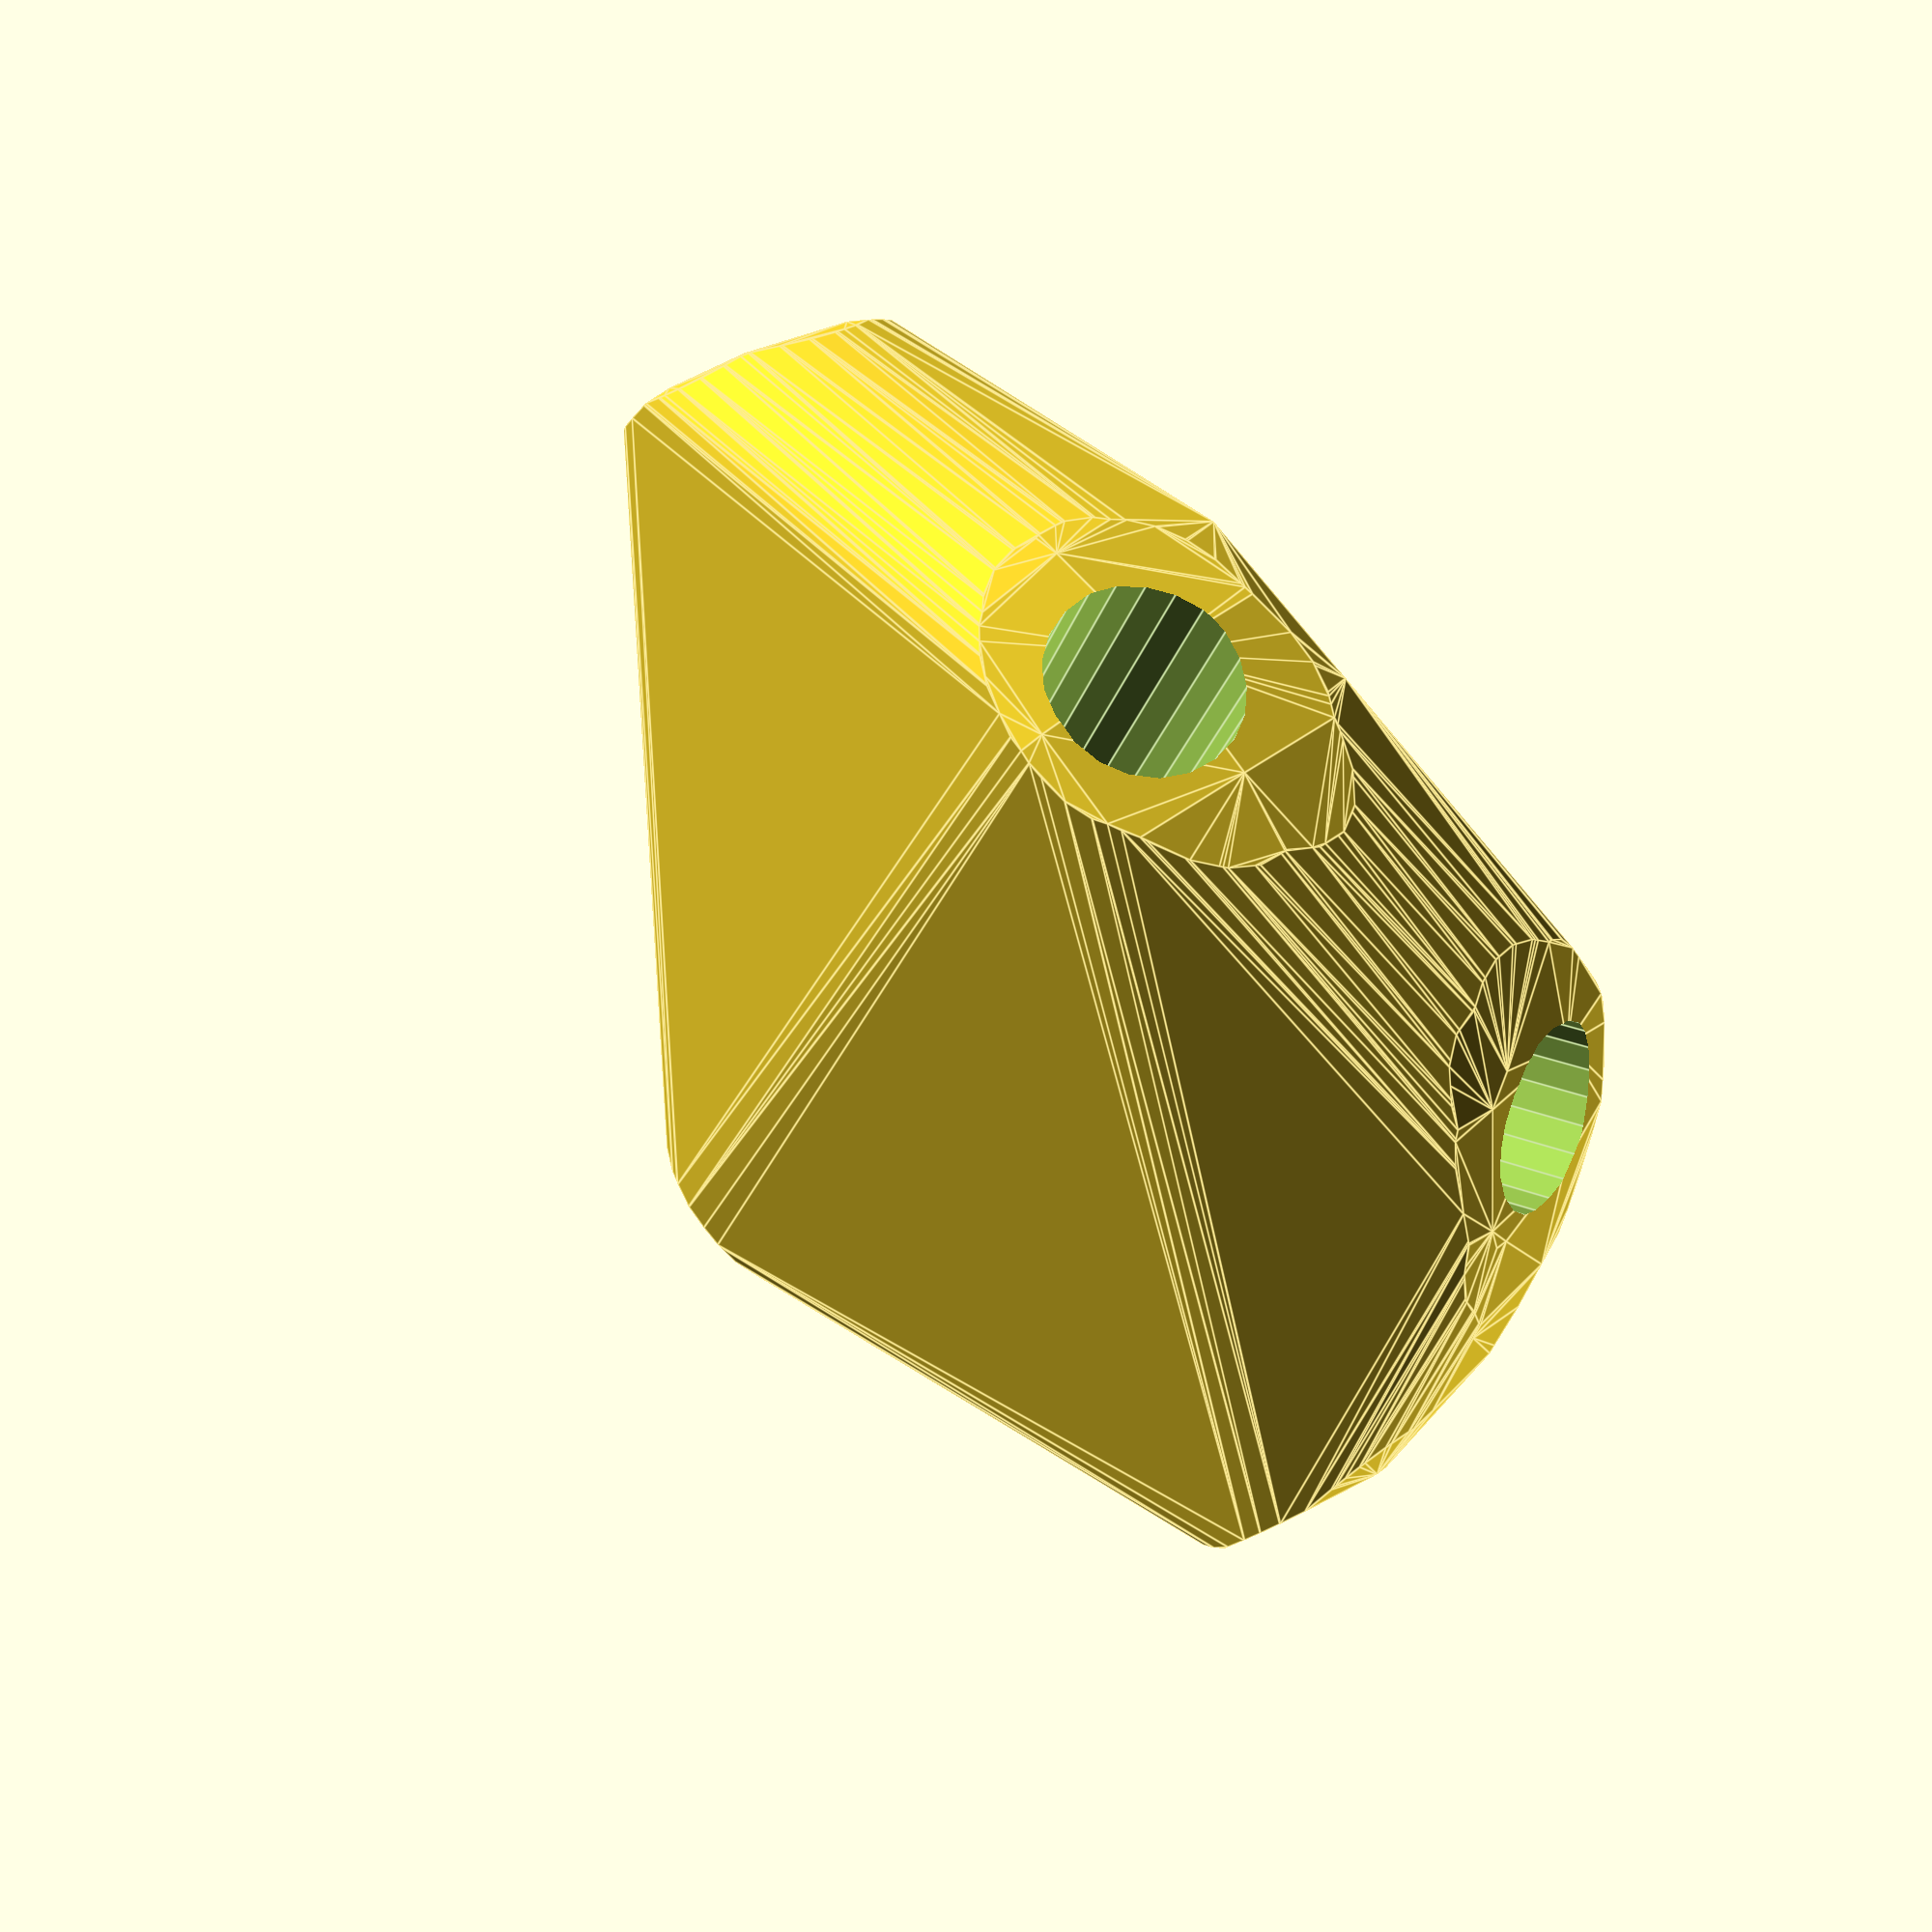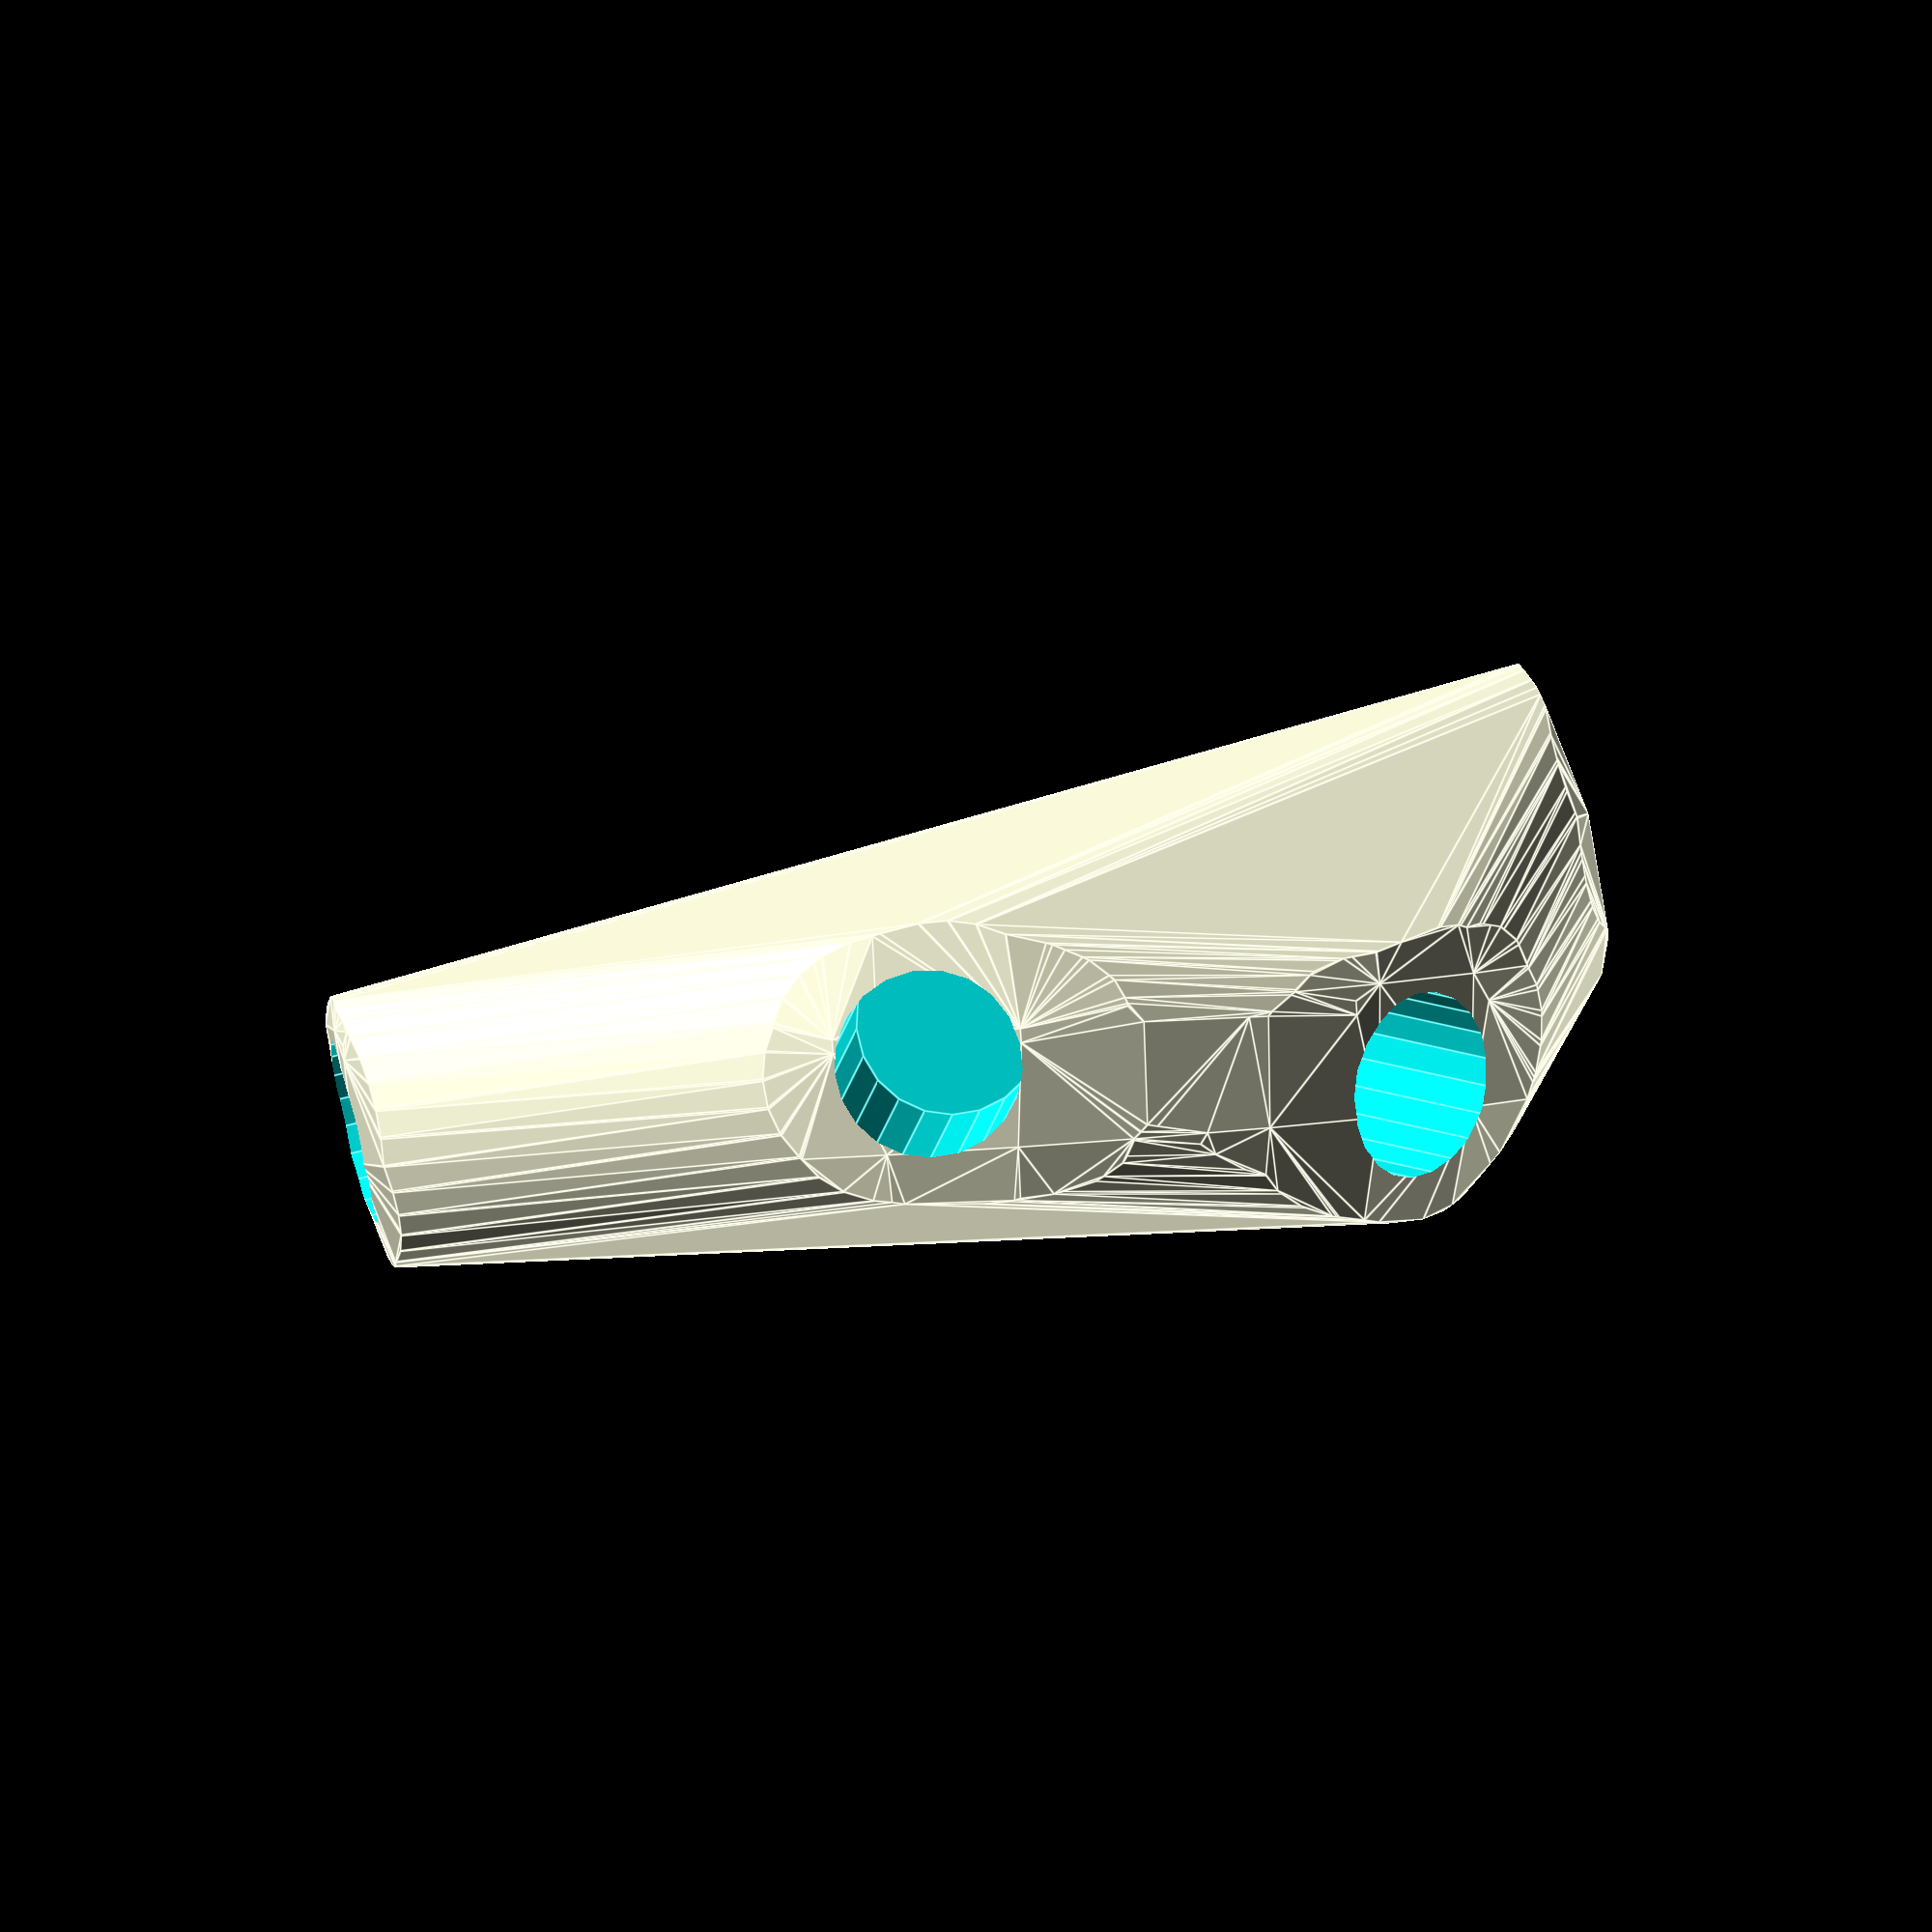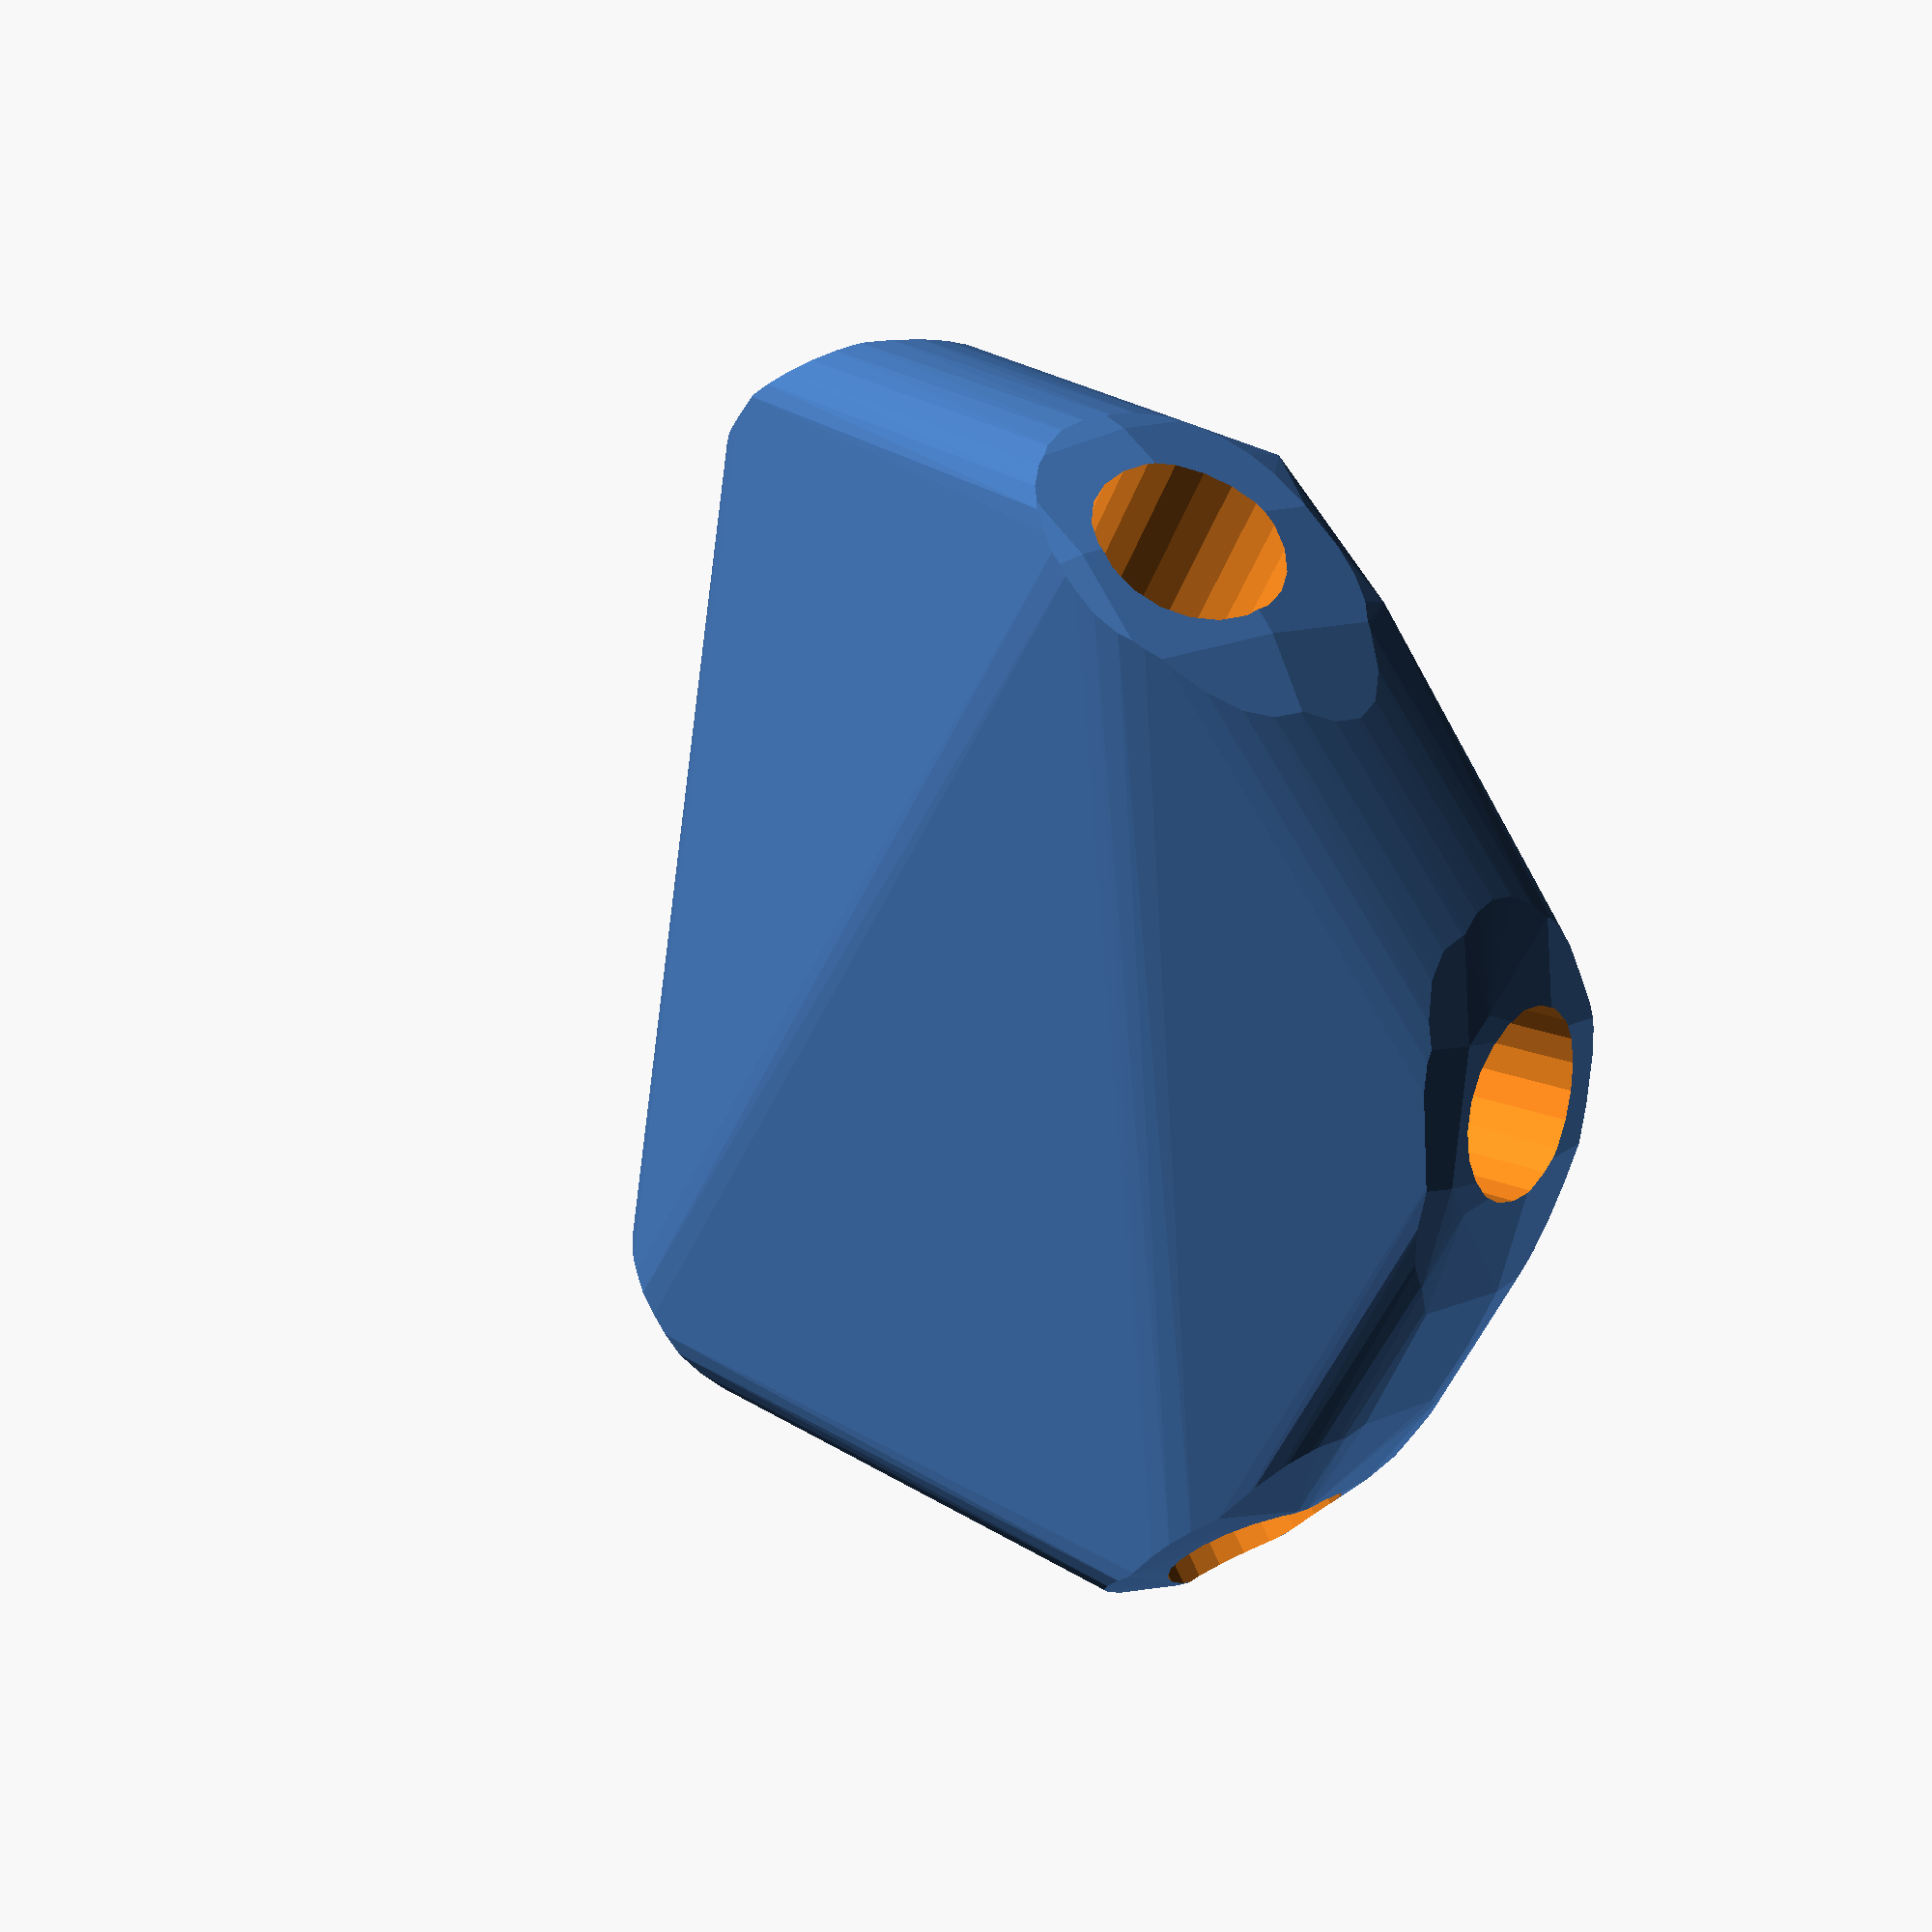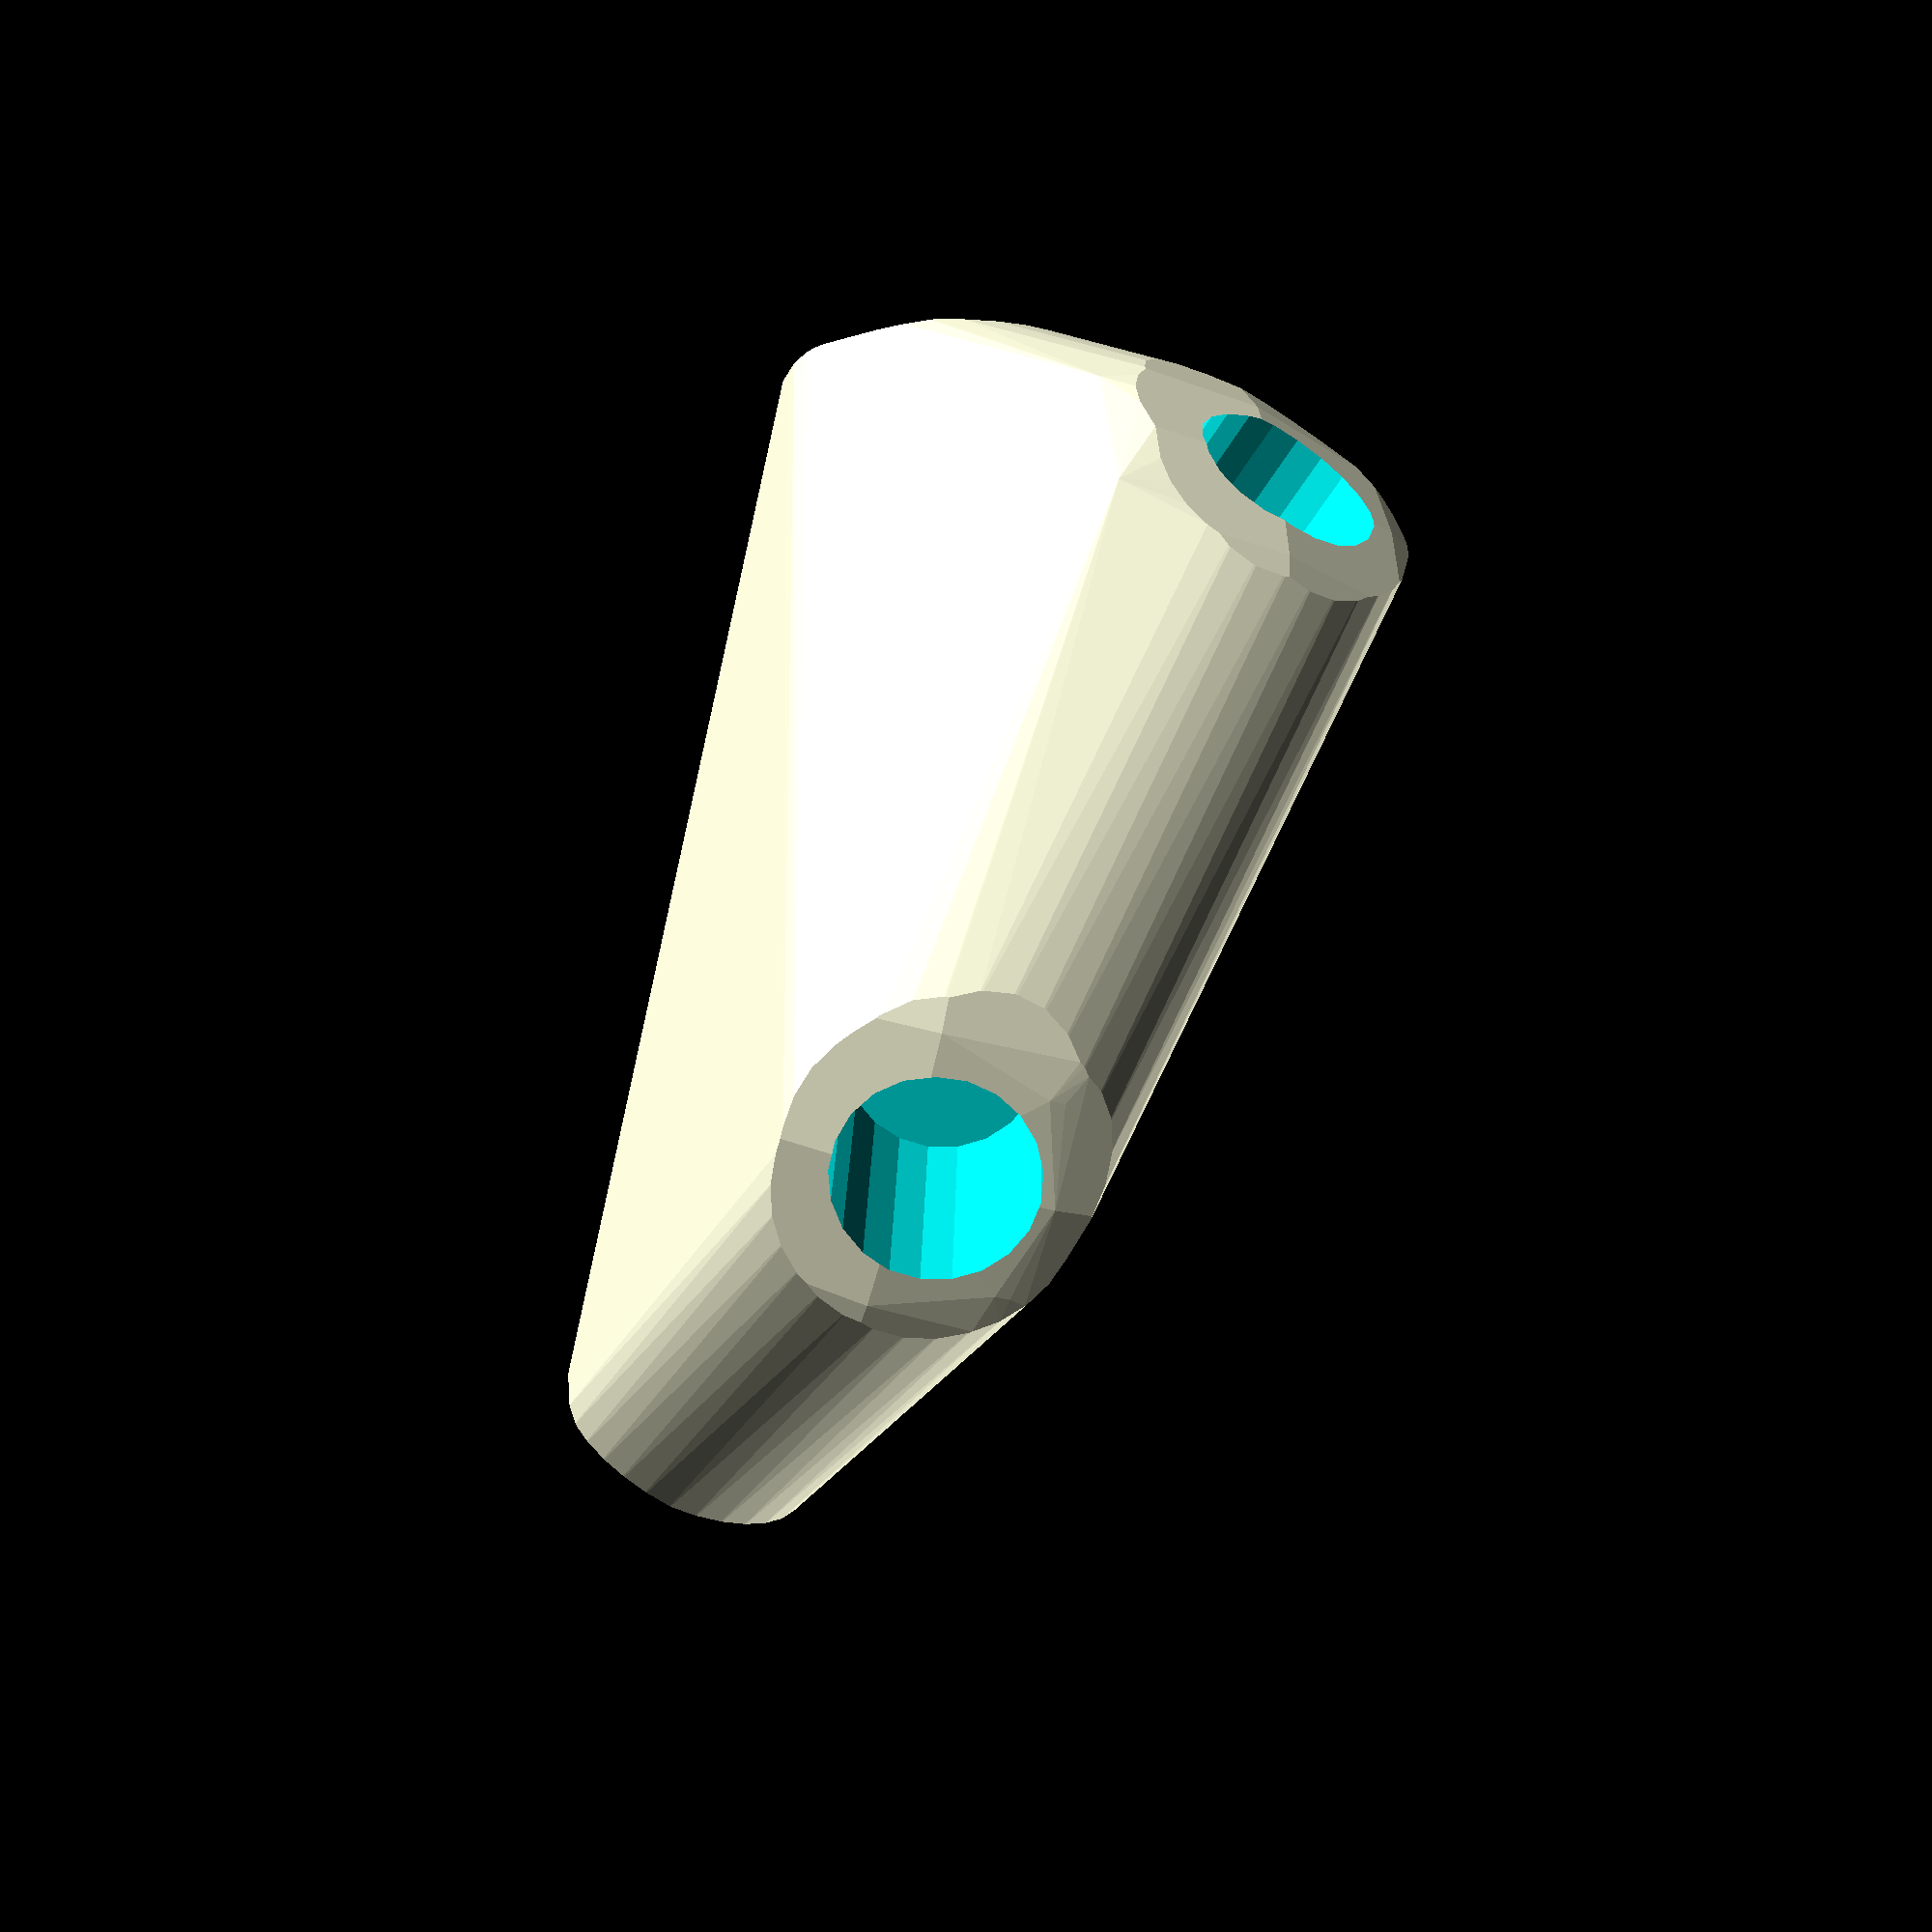
<openscad>


difference() {
	difference() {
		hull() {
			union() {
				union() {
					rotate(a = 88.3630715894, v = [0, 0, 1]) {
						translate(v = [0, -6.6000000000, 0]) {
							cube(size = [44.8866133295, 13.2000000000, 1]);
						}
					}
					rotate(a = -96.0953408061, v = [0, 0, 1]) {
						translate(v = [0, -6.6000000000, 0]) {
							cube(size = [44.3596181366, 13.2000000000, 1]);
						}
					}
					rotate(a = 6.1154514708, v = [0, 0, 1]) {
						translate(v = [0, -6.6000000000, 0]) {
							cube(size = [44.3596198019, 13.2000000000, 1]);
						}
					}
					rotate(a = 137.7926744192, v = [0, 0, 1]) {
						translate(v = [0, -6.6000000000, 0]) {
							cube(size = [44.3596189170, 13.2000000000, 1]);
						}
					}
					rotate(a = -169.1075611006, v = [0, 0, 1]) {
						translate(v = [0, -6.6000000000, 0]) {
							cube(size = [43.7058755823, 13.2000000000, 1]);
						}
					}
				}
				translate(v = [0, 0, 2.0354045135]) {
					intersection() {
						hull() {
							rotate(a = 94.0681533865, v = [-0.9970733067, 0.0284939973, 0.0000009686]) {
								cylinder(h = 45, r = 9.6000000000);
							}
							rotate(a = 99.6776539851, v = [0.9801961580, -0.1046719827, -0.0000008755]) {
								cylinder(h = 45, r = 9.6000000000);
							}
							rotate(a = 99.6775152429, v = [-0.1050163627, 0.9801597310, -0.0000008751]) {
								cylinder(h = 45, r = 9.6000000000);
							}
							rotate(a = 99.6775889665, v = [-0.6622550721, -0.7301776001, 0.0000013924]) {
								cylinder(h = 45, r = 9.6000000000);
							}
							rotate(a = 76.2258882059, v = [0.1835317535, -0.9537436958, 0.0000007702]) {
								cylinder(h = 45, r = 9.6000000000);
							}
						}
						sphere(r = 45);
					}
				}
			}
		}
		translate(v = [0, 0, 2.0354045135]) {
			rotate(a = 94.0681533865, v = [-0.9970733067, 0.0284939973, 0.0000009686]) {
				translate(v = [0, 0, 20]) {
					cylinder(h = 45, r = 6.6000000000);
				}
			}
			rotate(a = 99.6776539851, v = [0.9801961580, -0.1046719827, -0.0000008755]) {
				translate(v = [0, 0, 20]) {
					cylinder(h = 45, r = 6.6000000000);
				}
			}
			rotate(a = 99.6775152429, v = [-0.1050163627, 0.9801597310, -0.0000008751]) {
				translate(v = [0, 0, 20]) {
					cylinder(h = 45, r = 6.6000000000);
				}
			}
			rotate(a = 99.6775889665, v = [-0.6622550721, -0.7301776001, 0.0000013924]) {
				translate(v = [0, 0, 20]) {
					cylinder(h = 45, r = 6.6000000000);
				}
			}
			rotate(a = 76.2258882059, v = [0.1835317535, -0.9537436958, 0.0000007702]) {
				translate(v = [0, 0, 20]) {
					cylinder(h = 45, r = 6.6000000000);
				}
			}
		}
	}
	translate(v = [0, 0, 2]) {
		rotate(a = 180, v = [0, 1, 0]) {
			linear_extrude(height = 3) {
				text(halign = "center", size = 8, text = "51", valign = "center");
			}
		}
	}
}
</openscad>
<views>
elev=146.3 azim=313.8 roll=137.8 proj=p view=edges
elev=267.2 azim=2.2 roll=176.4 proj=o view=edges
elev=353.2 azim=145.9 roll=46.6 proj=p view=solid
elev=40.5 azim=24.6 roll=252.9 proj=p view=solid
</views>
